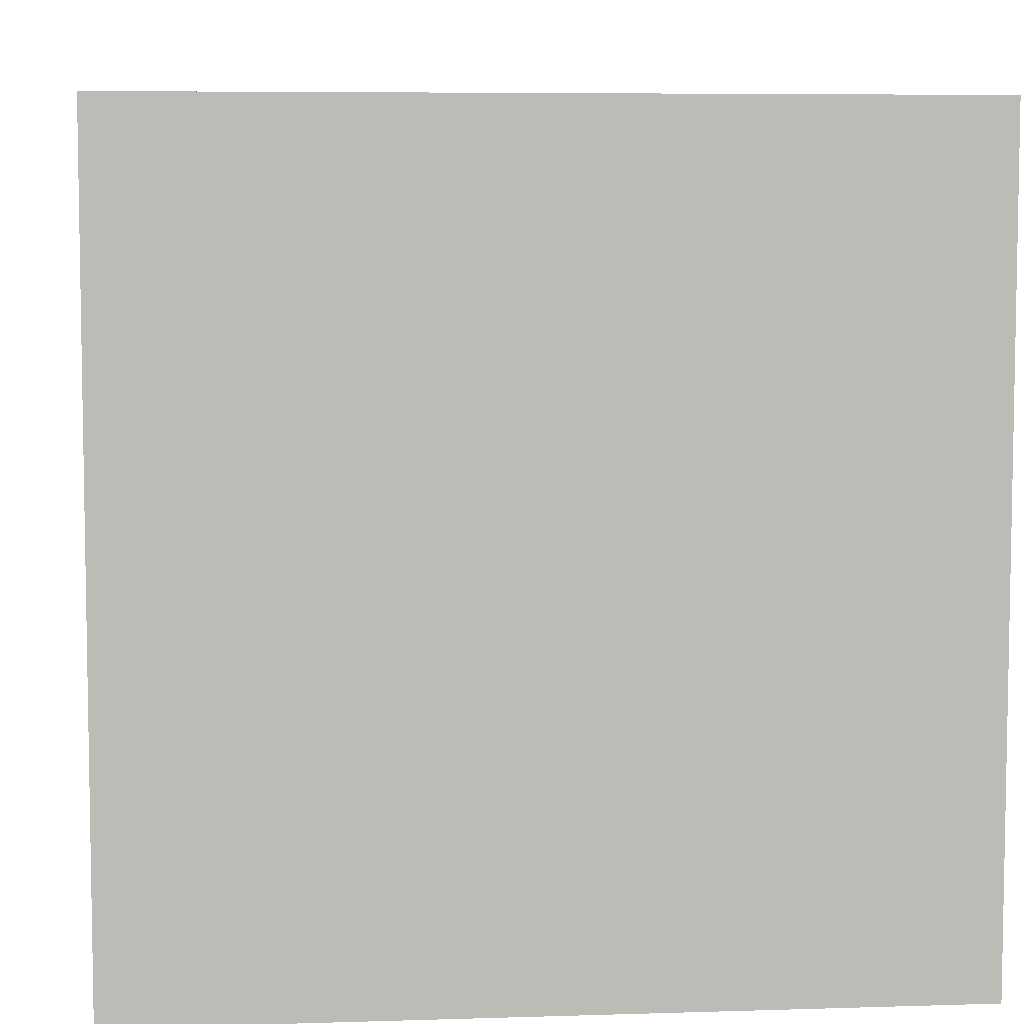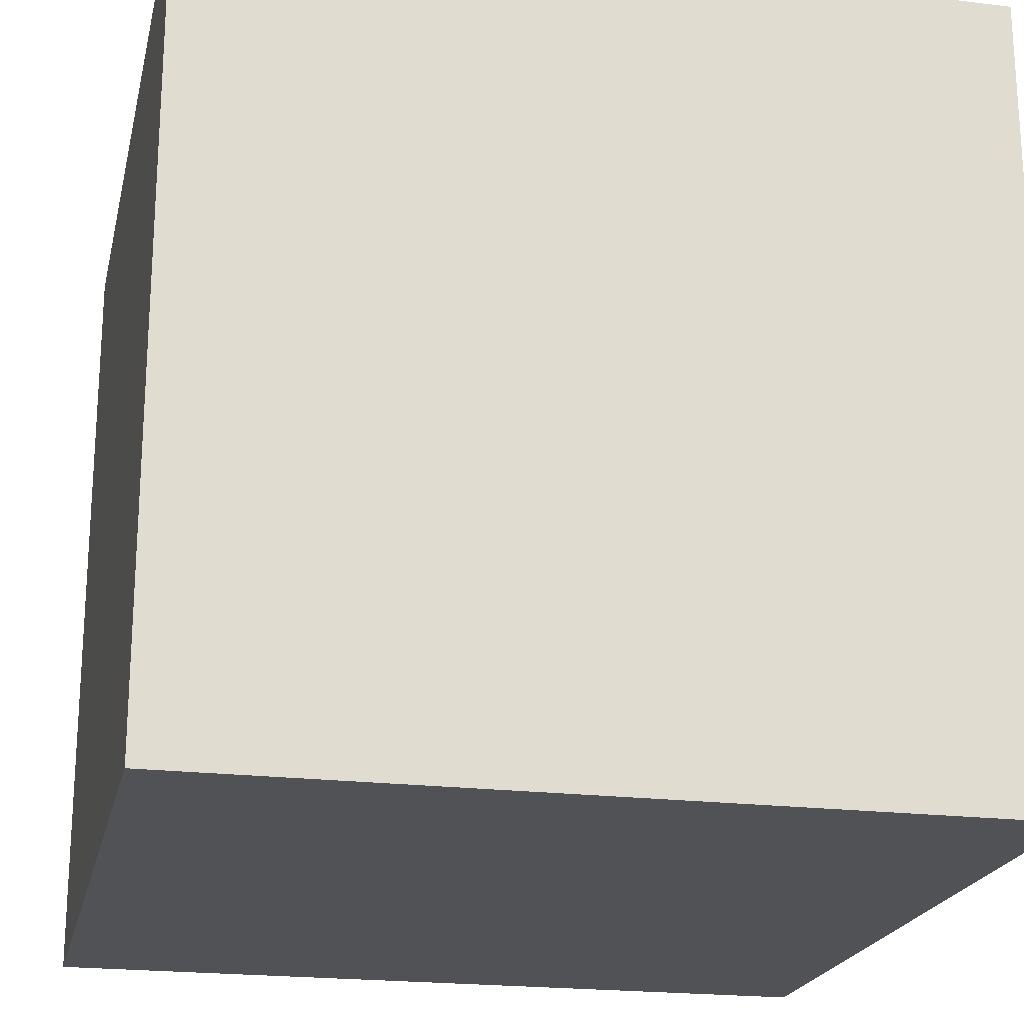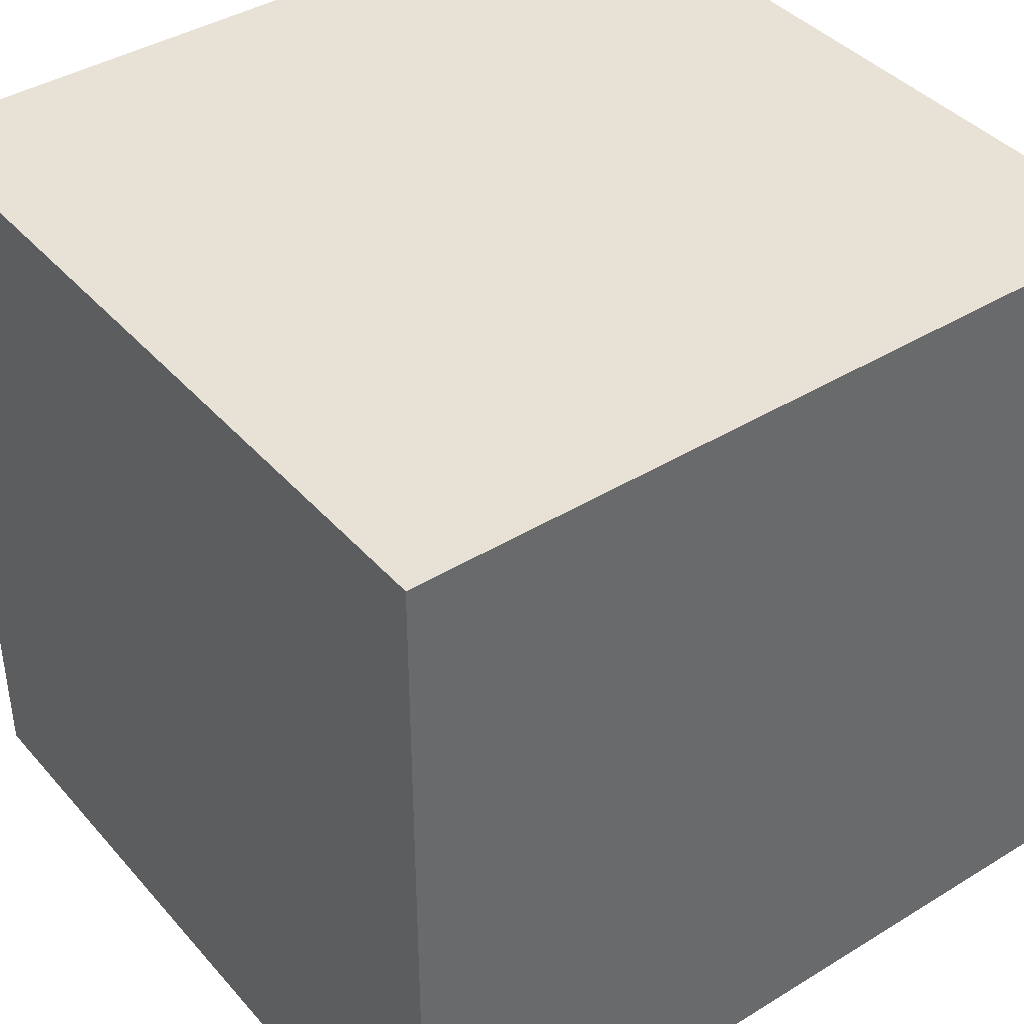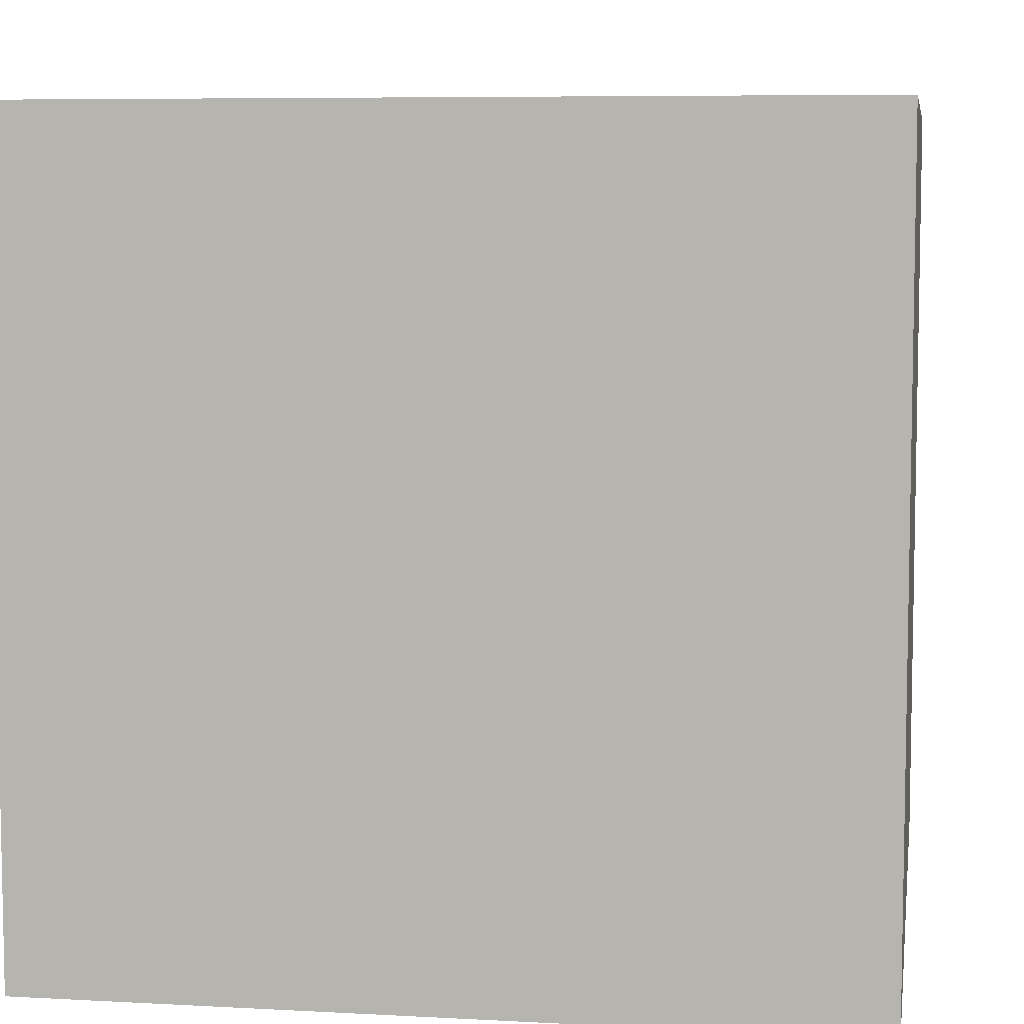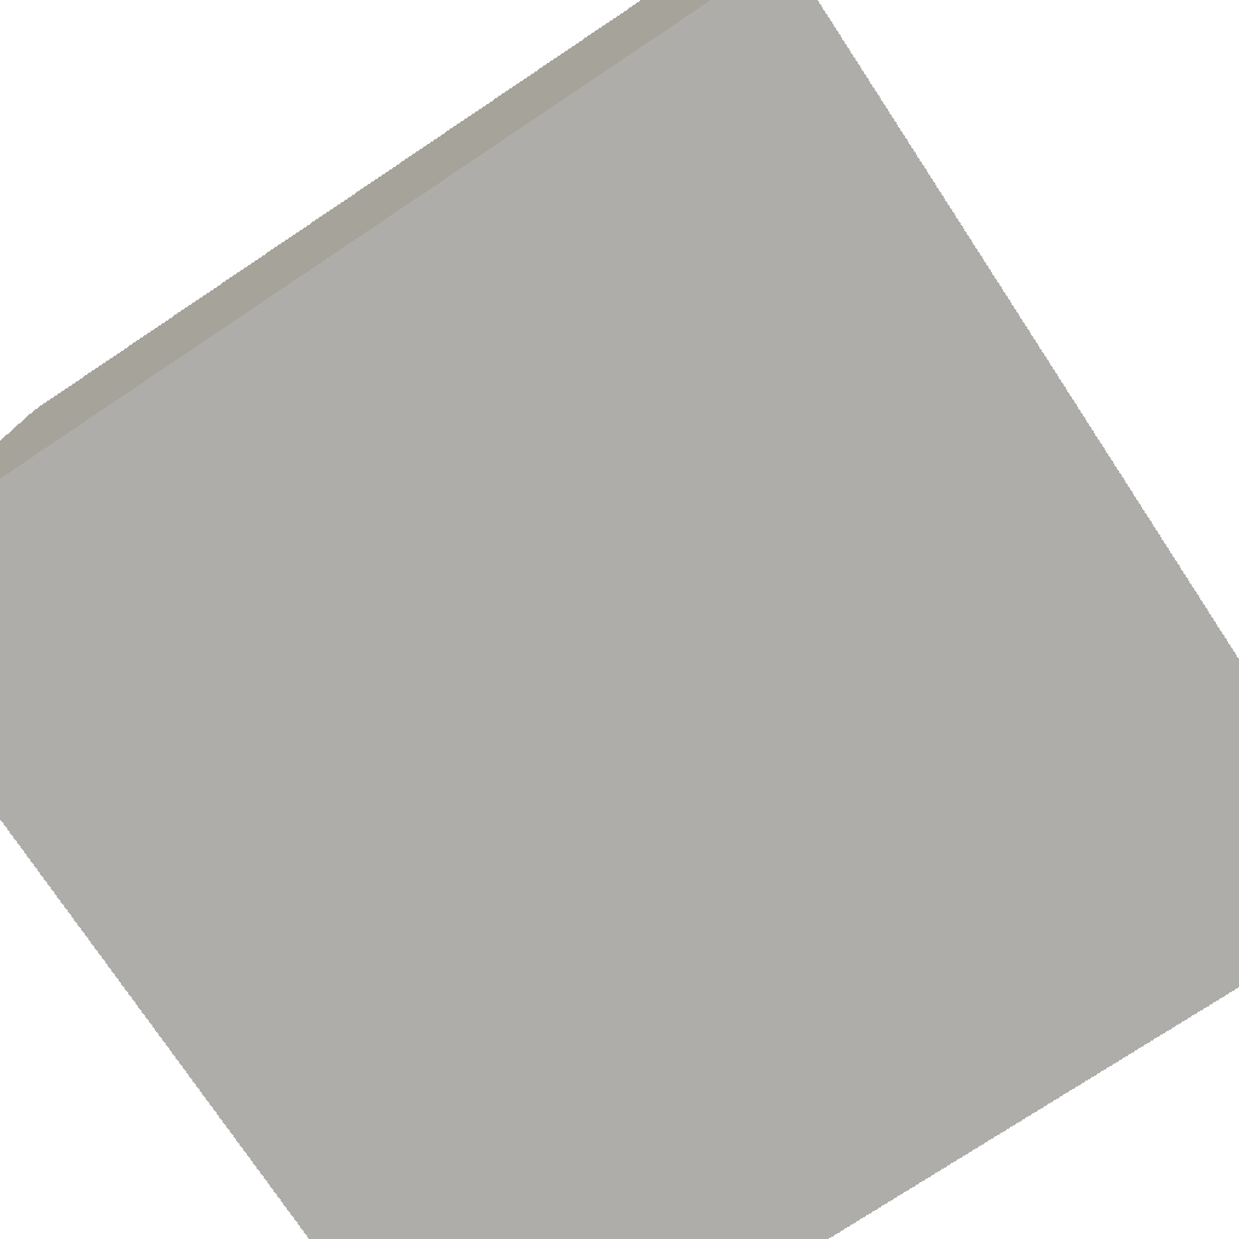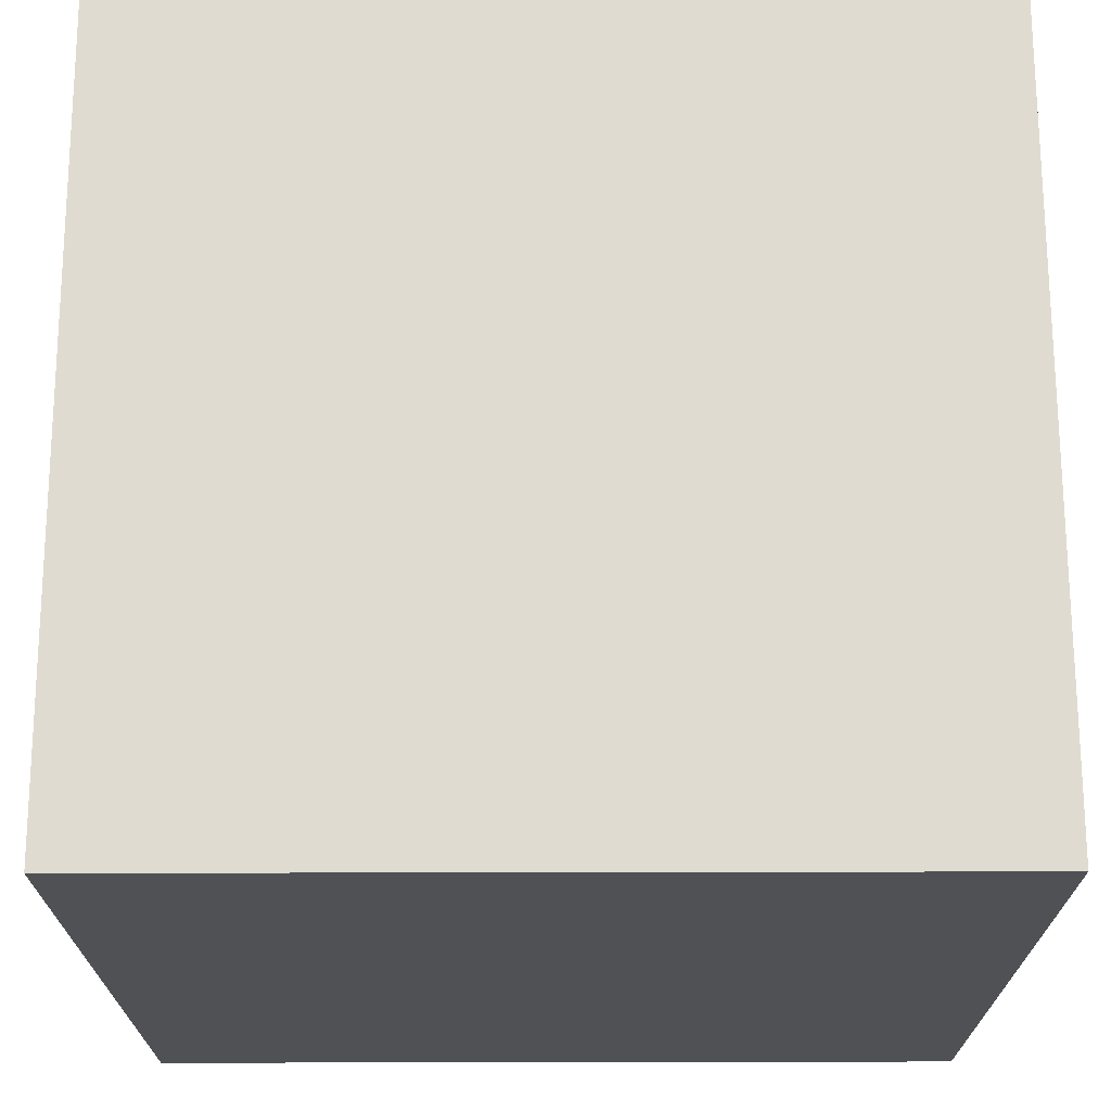
<metadata>
{"format":"obj","ext":"obj","renderer":"f3d","projection":"perspective","resolution":1024,"background":"white","views":[{"elev":6.4,"azim":-95.4,"up":"+Y"},{"elev":-21.1,"azim":-102.4,"up":"+Y"},{"elev":40.5,"azim":53.1,"up":"+Z"},{"elev":6.9,"azim":-171.0,"up":"+Y"},{"elev":-77.1,"azim":123.6,"up":"+Z"},{"elev":69.9,"azim":-0.1,"up":"+Z"}]}
</metadata>
<code>
o Cube
v 1.06 -0.9697 -1.174
v 1.06 -0.9697 0.8264
v -0.9398 -0.9697 0.8264
v -0.9398 -0.9697 -1.174
v 1.06 1.03 -1.174
v 1.06 1.03 0.8264
v -0.9398 1.03 0.8264
v -0.9398 1.03 -1.174
f 1 2 3 4
f 5 8 7 6
f 1 5 6 2
f 2 6 7 3
f 3 7 8 4
f 5 1 4 8

</code>
